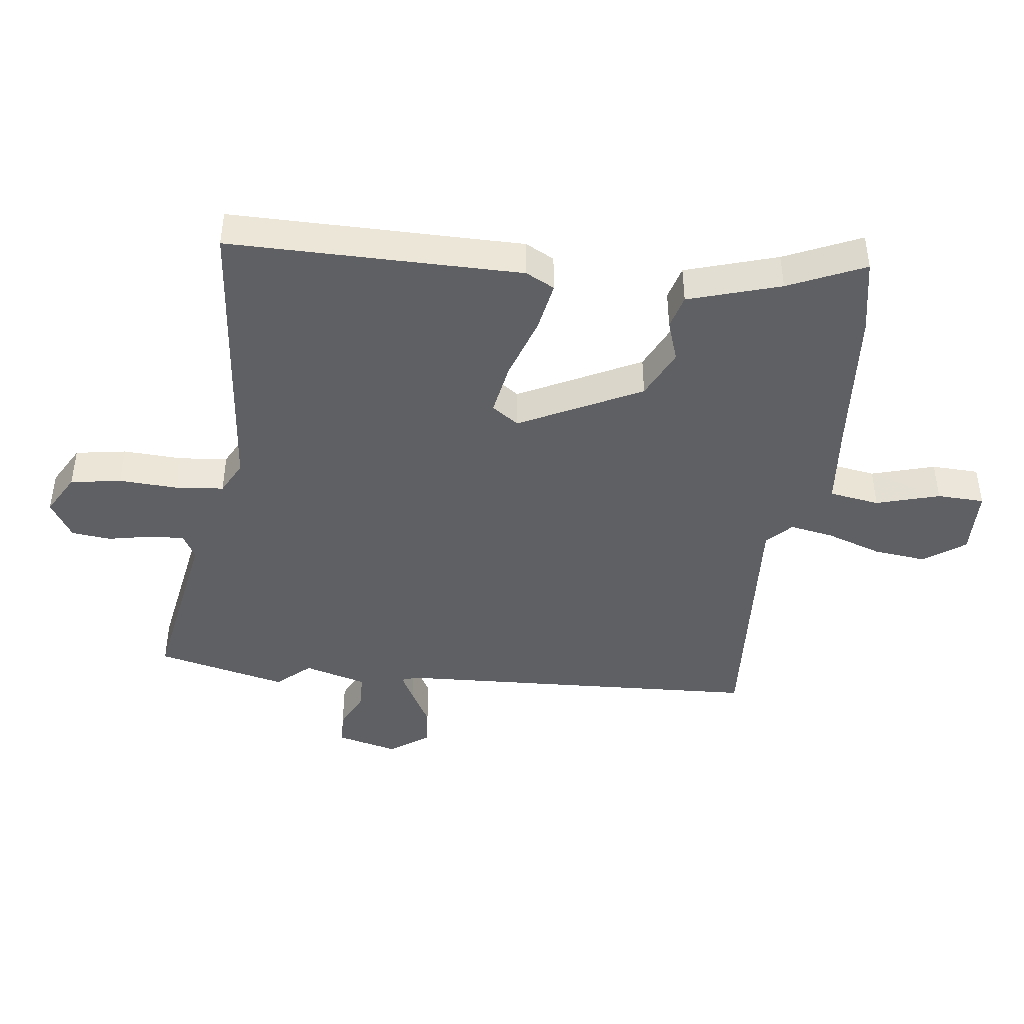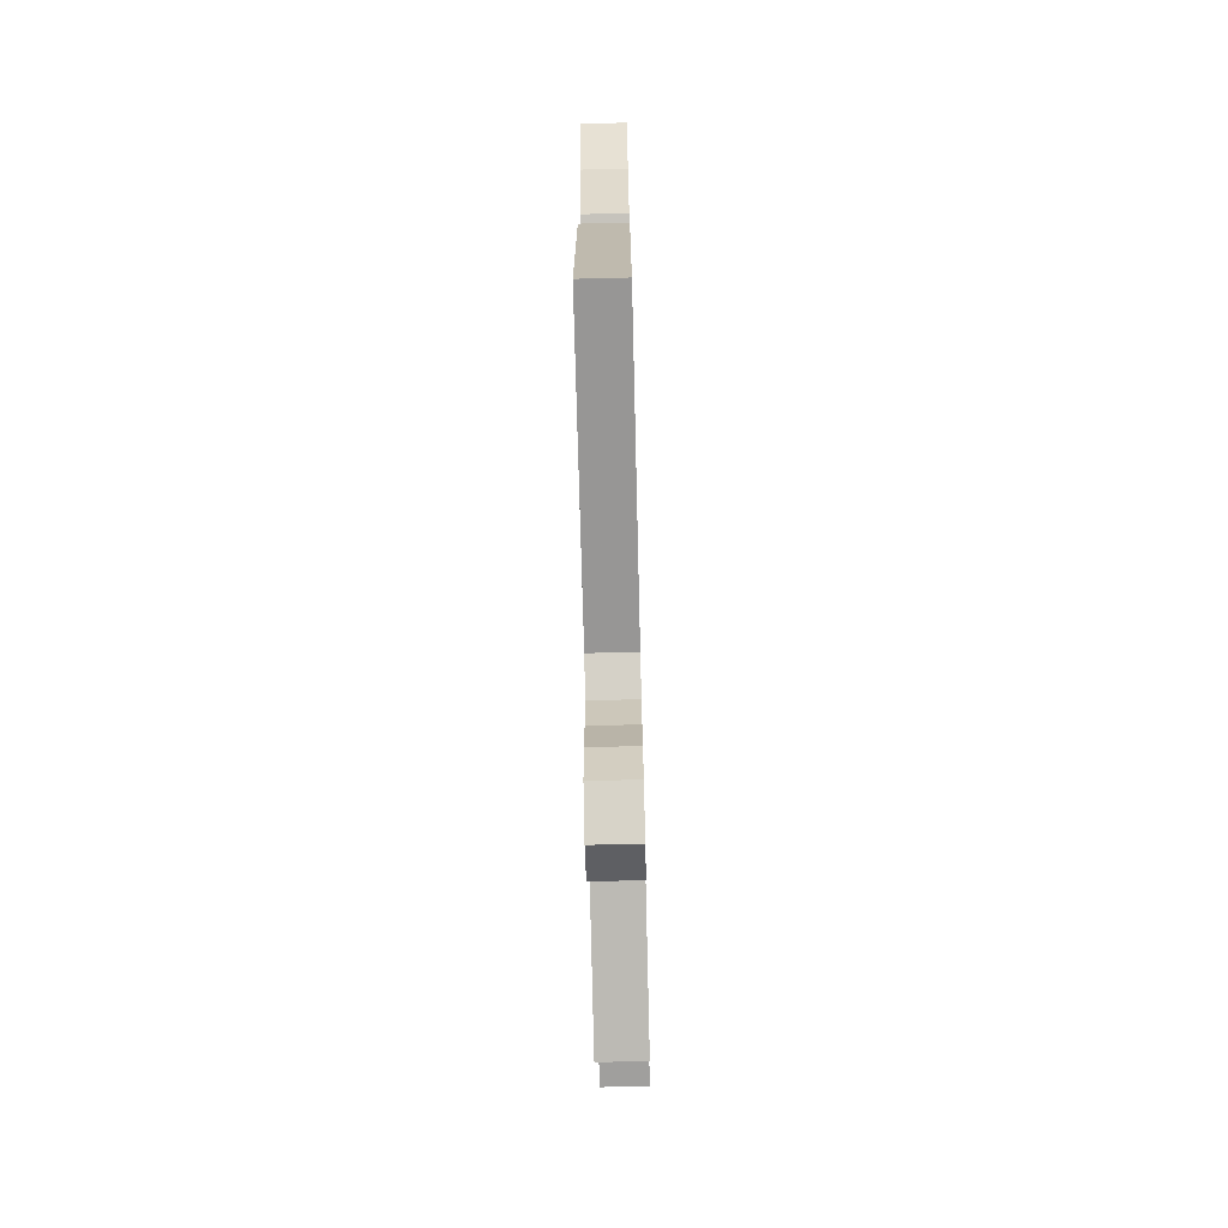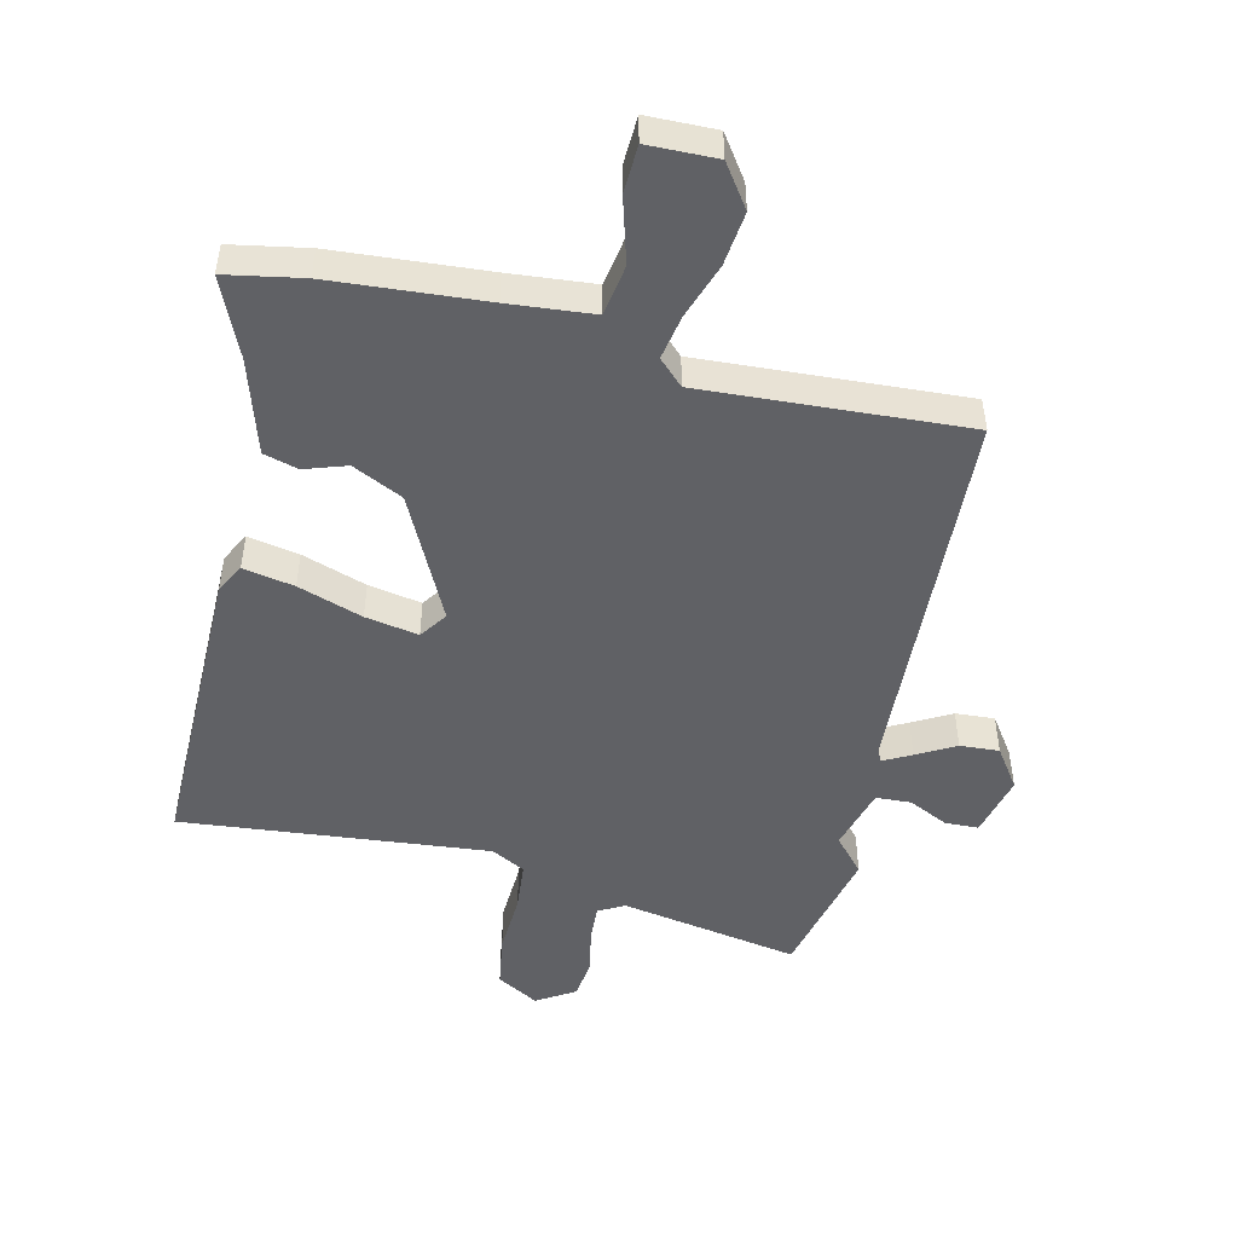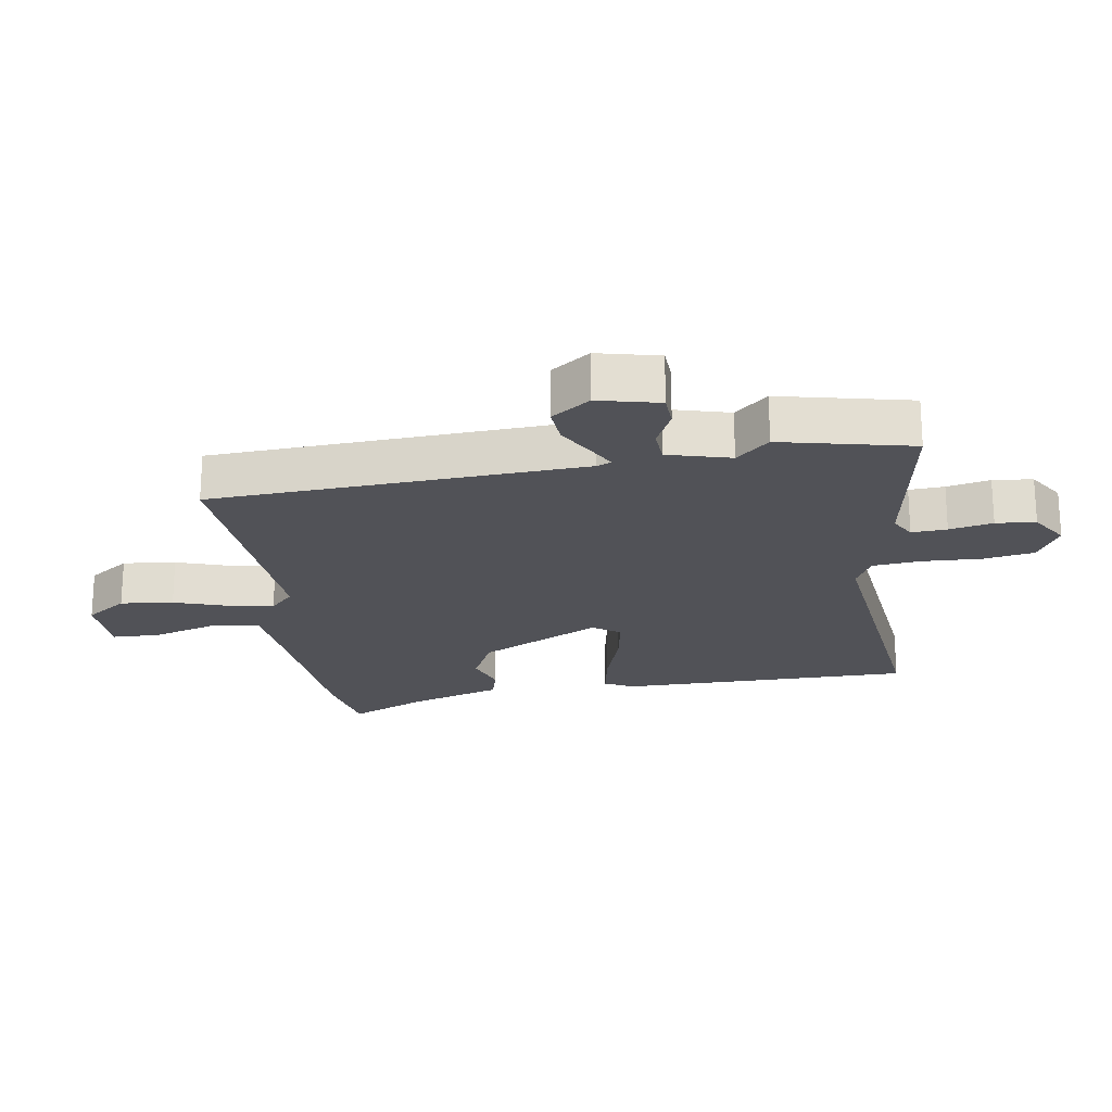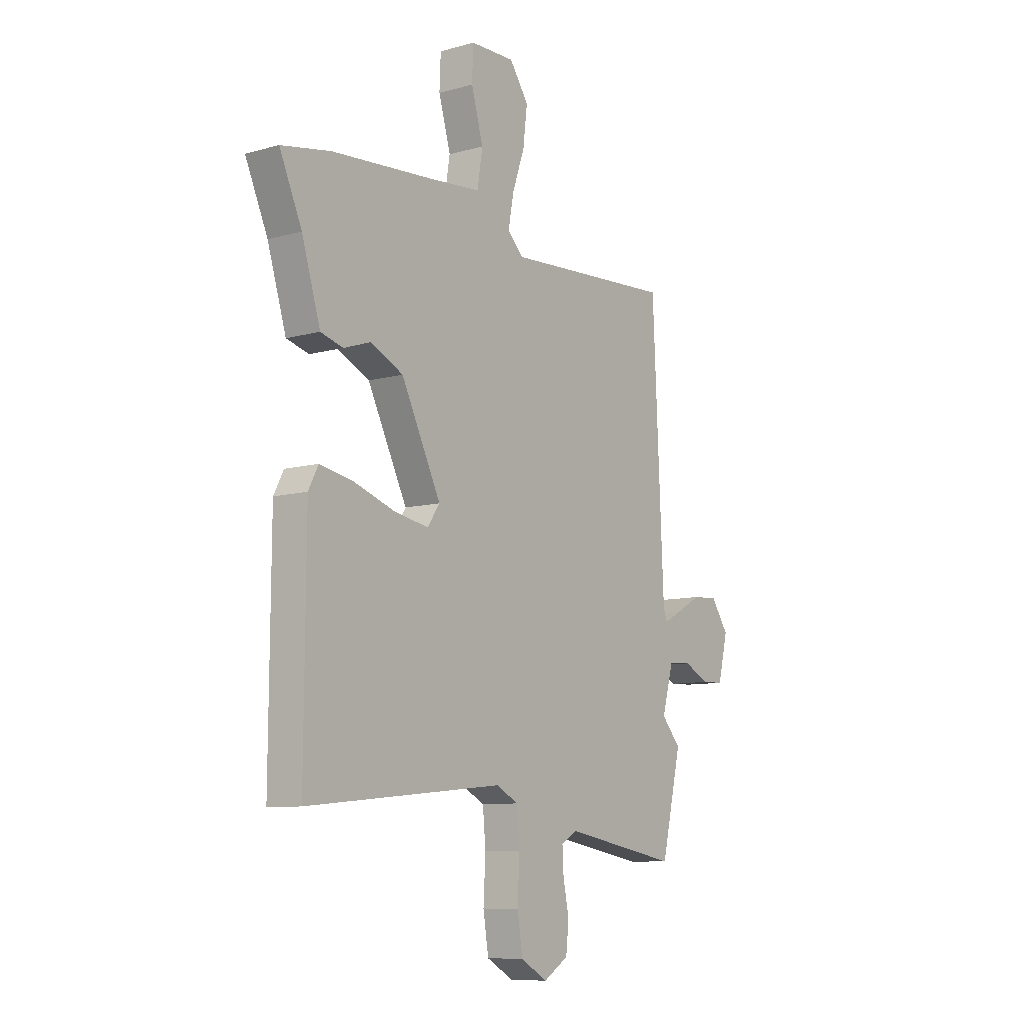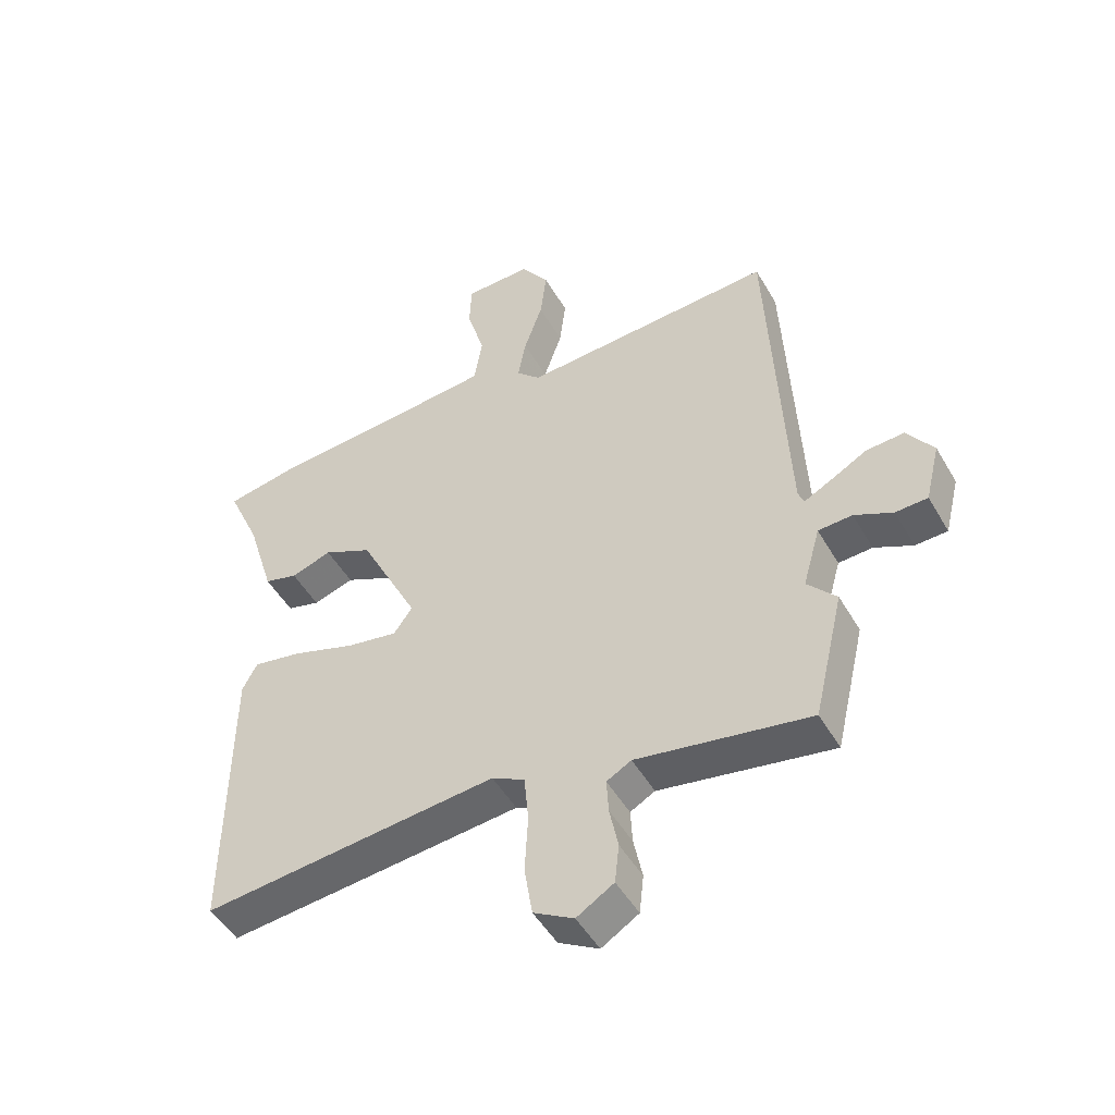
<metadata>
{"format":"obj","ext":"obj","renderer":"f3d","projection":"perspective","resolution":1024,"background":"white","views":[{"elev":-43.9,"azim":-96.9,"up":"+Y"},{"elev":-73.6,"azim":-88.6,"up":"+Z"},{"elev":-49.4,"azim":-13.2,"up":"+Y"},{"elev":-21.5,"azim":99.4,"up":"+Y"},{"elev":-9.2,"azim":-53.6,"up":"+Z"},{"elev":-49.0,"azim":29.0,"up":"+Z"}]}
</metadata>
<code>
v 0.532 0.07 -0.363
v 0.483 0.07 -0.571
v 0.204 0.07 -0.522
v 0.164 0.07 -0.544
v 0.167 0.07 -0.6
v 0.181 0.07 -0.669
v 0.174 0.07 -0.732
v 0.114 0.07 -0.769
v 0.049 0.07 -0.732
v 0.036 0.07 -0.651
v 0.041 0.07 -0.557
v 0.034 0.07 -0.48
v -0.019 0.07 -0.452
v -0.497 0.07 -0.499
v -0.494 0.07 -0.032
v -0.47 0.07 0.014
v -0.39 0.07 -0.001
v -0.289 0.07 -0.035
v -0.206 0.07 -0.05
v -0.176 0.07 -0.007
v -0.272 0.07 0.187
v -0.351 0.07 0.225
v -0.417 0.07 0.203
v -0.471 0.07 0.218
v -0.516 0.07 0.365
v -0.57 0.07 0.487
v -0.45 0.07 0.509
v -0.209 0.07 0.527
v -0.077 0.07 0.539
v -0.064 0.07 0.619
v -0.093 0.07 0.72
v -0.09 0.07 0.795
v 0.018 0.07 0.797
v 0.064 0.07 0.731
v 0.054 0.07 0.647
v 0.024 0.07 0.56
v 0.011 0.07 0.49
v 0.05 0.07 0.452
v 0.462 0.07 0.476
v 0.489 0.07 -0.113
v 0.498 0.07 -0.137
v 0.542 0.07 -0.114
v 0.602 0.07 -0.081
v 0.663 0.07 -0.077
v 0.706 0.07 -0.139
v 0.682 0.07 -0.236
v 0.63 0.07 -0.238
v 0.568 0.07 -0.208
v 0.513 0.07 -0.211
v 0.485 0.07 -0.31
v 0.532 0 -0.363
v 0.483 0 -0.571
v 0.204 0 -0.522
v 0.164 0 -0.544
v 0.167 0 -0.6
v 0.181 0 -0.669
v 0.174 0 -0.732
v 0.114 0 -0.769
v 0.049 0 -0.732
v 0.036 0 -0.651
v 0.041 0 -0.557
v 0.034 0 -0.48
v -0.019 0 -0.452
v -0.497 0 -0.499
v -0.494 0 -0.032
v -0.47 0 0.014
v -0.39 0 -0.001
v -0.289 0 -0.035
v -0.206 0 -0.05
v -0.176 0 -0.007
v -0.272 0 0.187
v -0.351 0 0.225
v -0.417 0 0.203
v -0.471 0 0.218
v -0.516 0 0.365
v -0.57 0 0.487
v -0.45 0 0.509
v -0.209 0 0.527
v -0.077 0 0.539
v -0.064 0 0.619
v -0.093 0 0.72
v -0.09 0 0.795
v 0.018 0 0.797
v 0.064 0 0.731
v 0.054 0 0.647
v 0.024 0 0.56
v 0.011 0 0.49
v 0.05 0 0.452
v 0.462 0 0.476
v 0.489 0 -0.113
v 0.498 0 -0.137
v 0.542 0 -0.114
v 0.602 0 -0.081
v 0.663 0 -0.077
v 0.706 0 -0.139
v 0.682 0 -0.236
v 0.63 0 -0.238
v 0.568 0 -0.208
v 0.513 0 -0.211
v 0.485 0 -0.31
f 46 47 48
f 45 46 48
f 44 45 48
f 43 44 48
f 42 43 48
f 41 42 48 49
f 40 41 49 50
f 38 39 40 50
f 34 35 36
f 33 34 36
f 32 33 36
f 31 32 36
f 30 31 36
f 29 30 36 37
f 37 38 50
f 29 37 50
f 28 29 50
f 27 28 50
f 26 27 50
f 25 26 50
f 22 23 24 25
f 16 17 18
f 15 16 18
f 14 15 18
f 13 14 18
f 12 13 18 19
f 9 10 11
f 8 9 11
f 7 8 11
f 6 7 11
f 5 6 11
f 4 5 11 12
f 12 19 20
f 4 12 20
f 3 4 20
f 3 20 21
f 2 3 21
f 1 2 21
f 50 1 21
f 25 50 21
f 21 22 25
f 98 97 96
f 98 96 95
f 98 95 94
f 98 94 93
f 98 93 92
f 99 98 92 91
f 100 99 91 90
f 100 90 89 88
f 86 85 84
f 86 84 83
f 86 83 82
f 86 82 81
f 86 81 80
f 87 86 80 79
f 100 88 87
f 100 87 79
f 100 79 78
f 100 78 77
f 100 77 76
f 100 76 75
f 75 74 73 72
f 68 67 66
f 68 66 65
f 68 65 64
f 68 64 63
f 69 68 63 62
f 61 60 59
f 61 59 58
f 61 58 57
f 61 57 56
f 61 56 55
f 62 61 55 54
f 70 69 62
f 70 62 54
f 70 54 53
f 71 70 53
f 71 53 52
f 71 52 51
f 71 51 100
f 71 100 75
f 75 72 71
f 1 51 52 2
f 2 52 53 3
f 3 53 54 4
f 4 54 55 5
f 5 55 56 6
f 6 56 57 7
f 7 57 58 8
f 8 58 59 9
f 9 59 60 10
f 10 60 61 11
f 11 61 62 12
f 12 62 63 13
f 13 63 64 14
f 14 64 65 15
f 15 65 66 16
f 16 66 67 17
f 17 67 68 18
f 18 68 69 19
f 19 69 70 20
f 20 70 71 21
f 21 71 72 22
f 22 72 73 23
f 23 73 74 24
f 24 74 75 25
f 25 75 76 26
f 26 76 77 27
f 27 77 78 28
f 28 78 79 29
f 29 79 80 30
f 30 80 81 31
f 31 81 82 32
f 32 82 83 33
f 33 83 84 34
f 34 84 85 35
f 35 85 86 36
f 36 86 87 37
f 37 87 88 38
f 38 88 89 39
f 39 89 90 40
f 40 90 91 41
f 41 91 92 42
f 42 92 93 43
f 43 93 94 44
f 44 94 95 45
f 45 95 96 46
f 46 96 97 47
f 47 97 98 48
f 48 98 99 49
f 49 99 100 50
f 50 100 51 1

</code>
